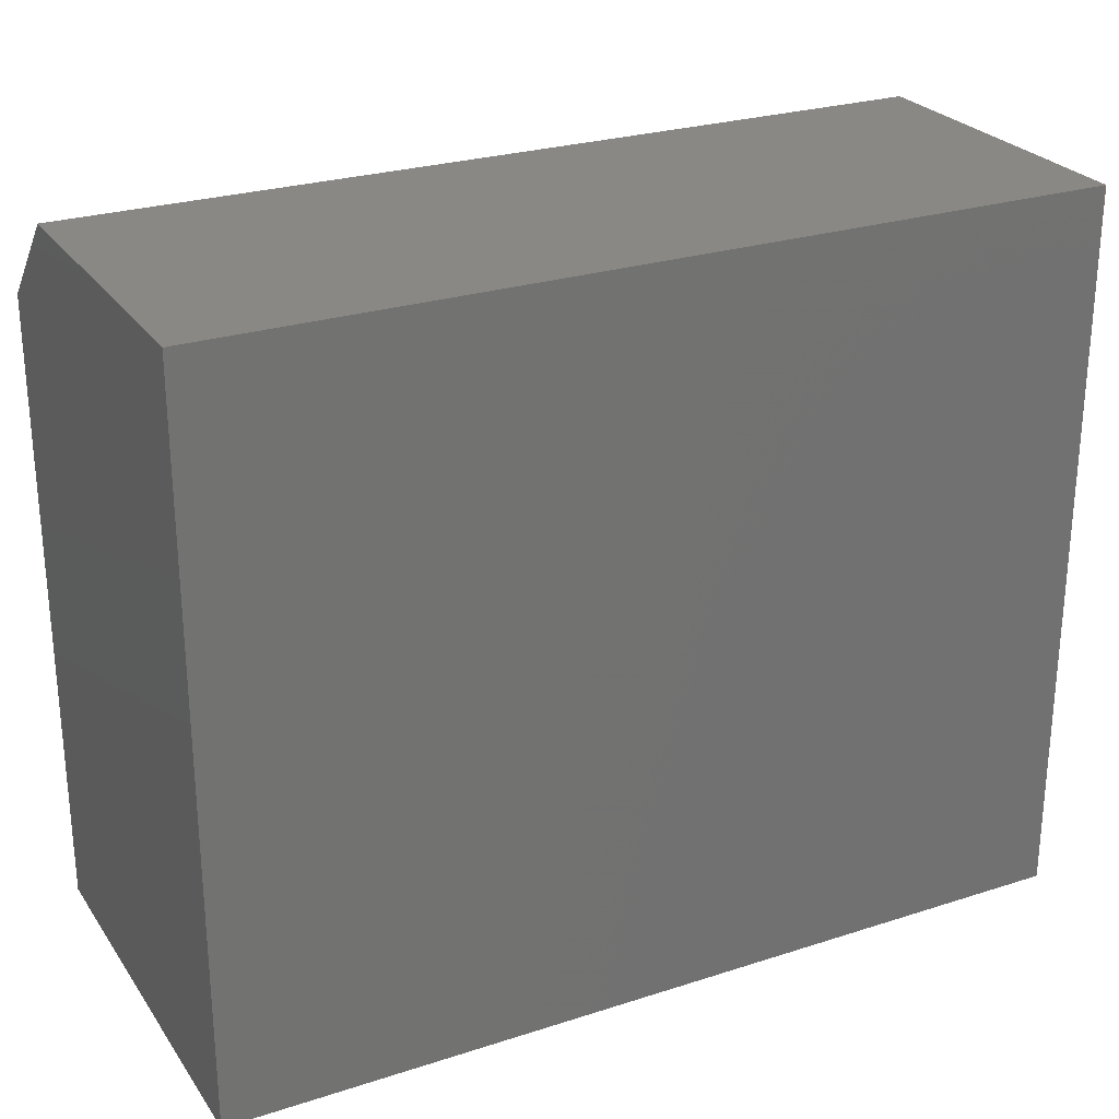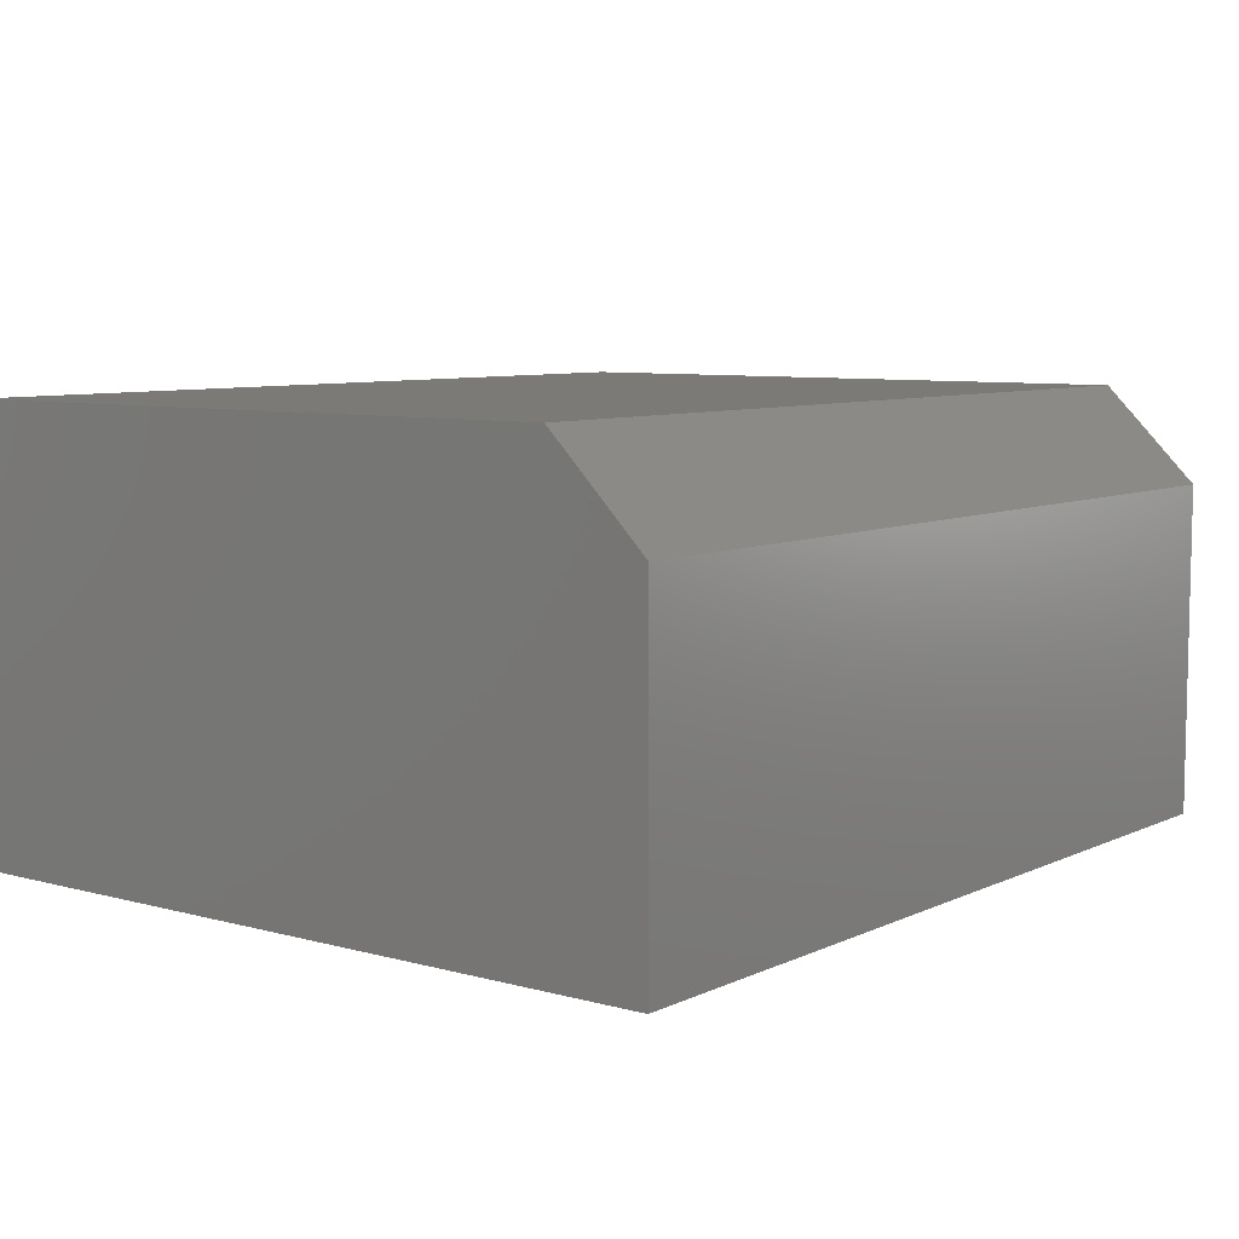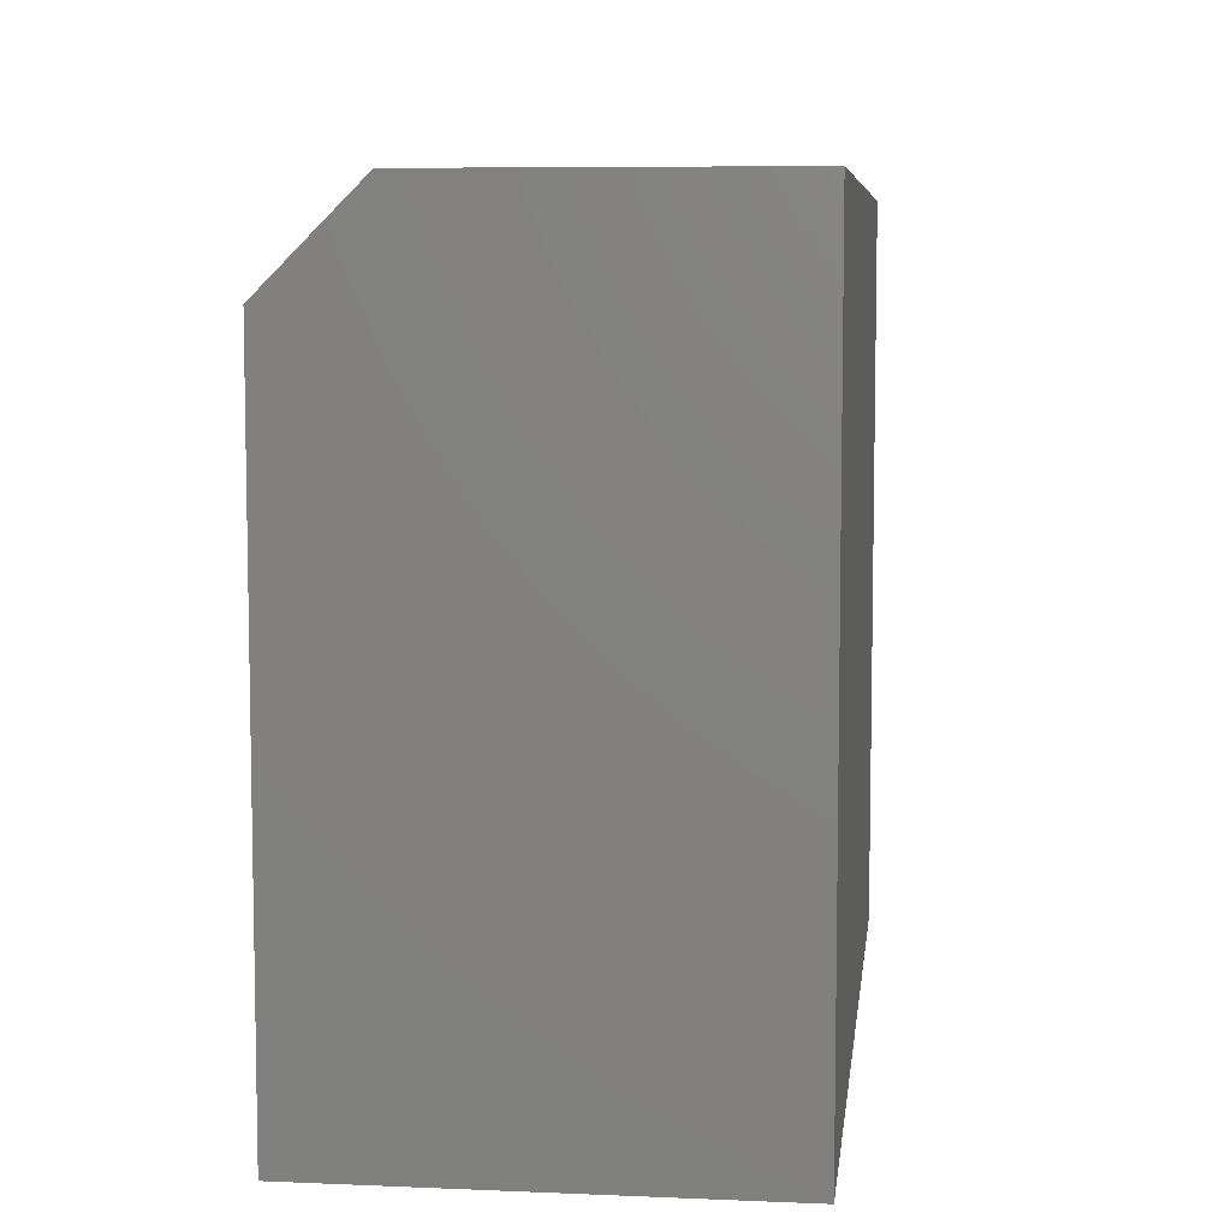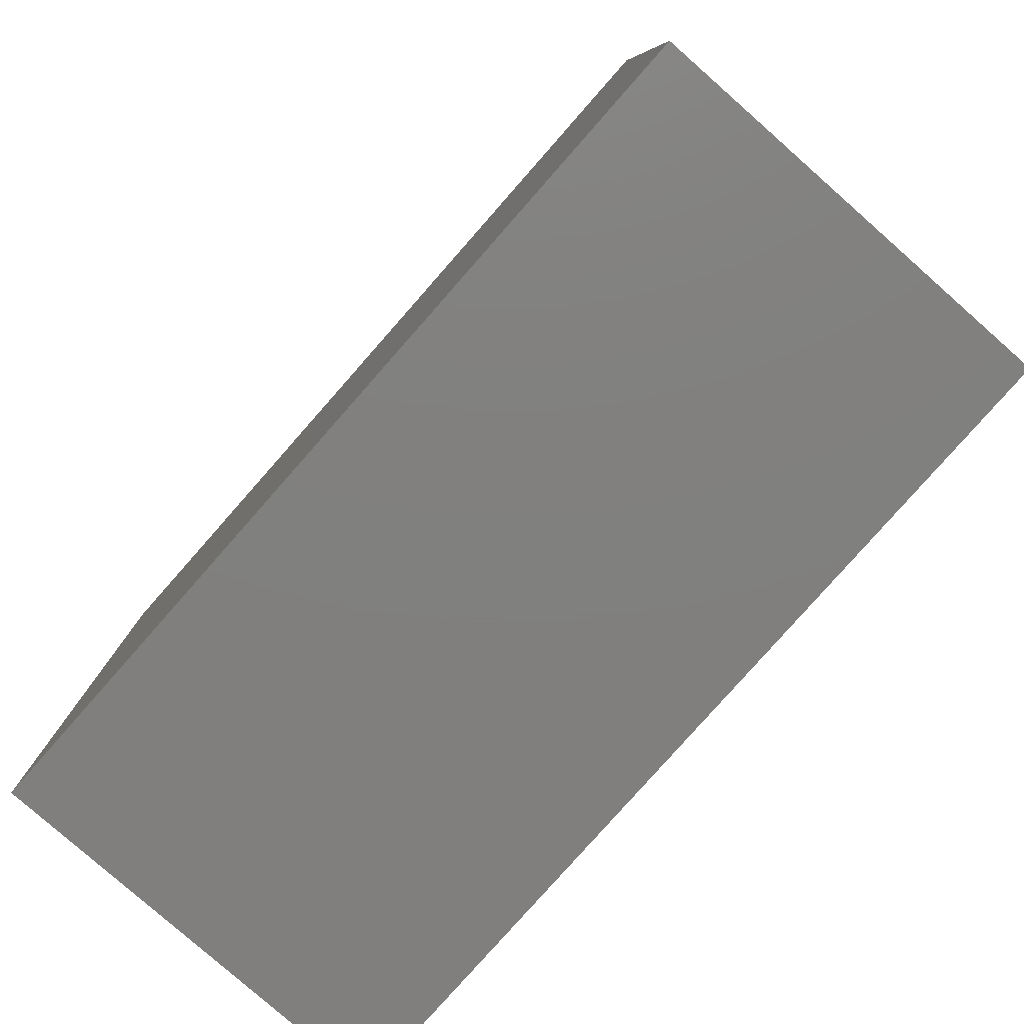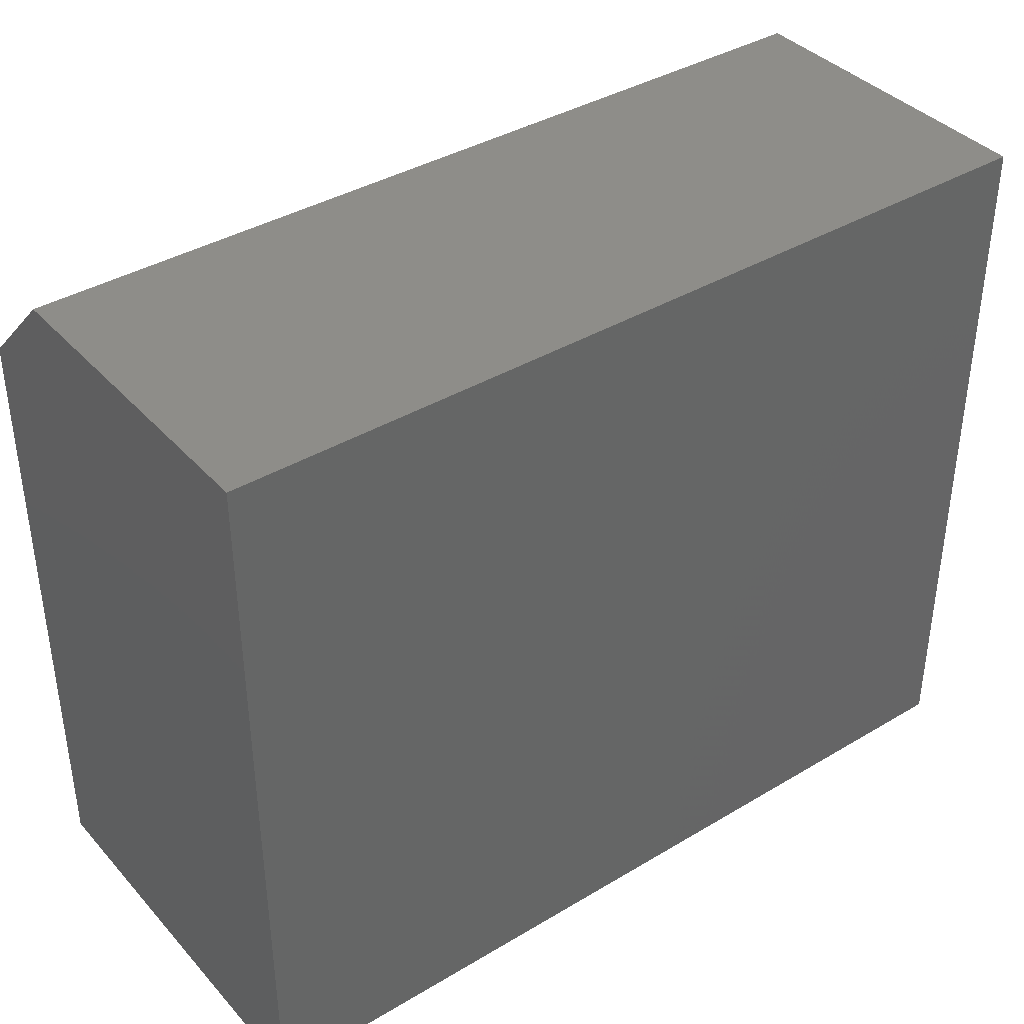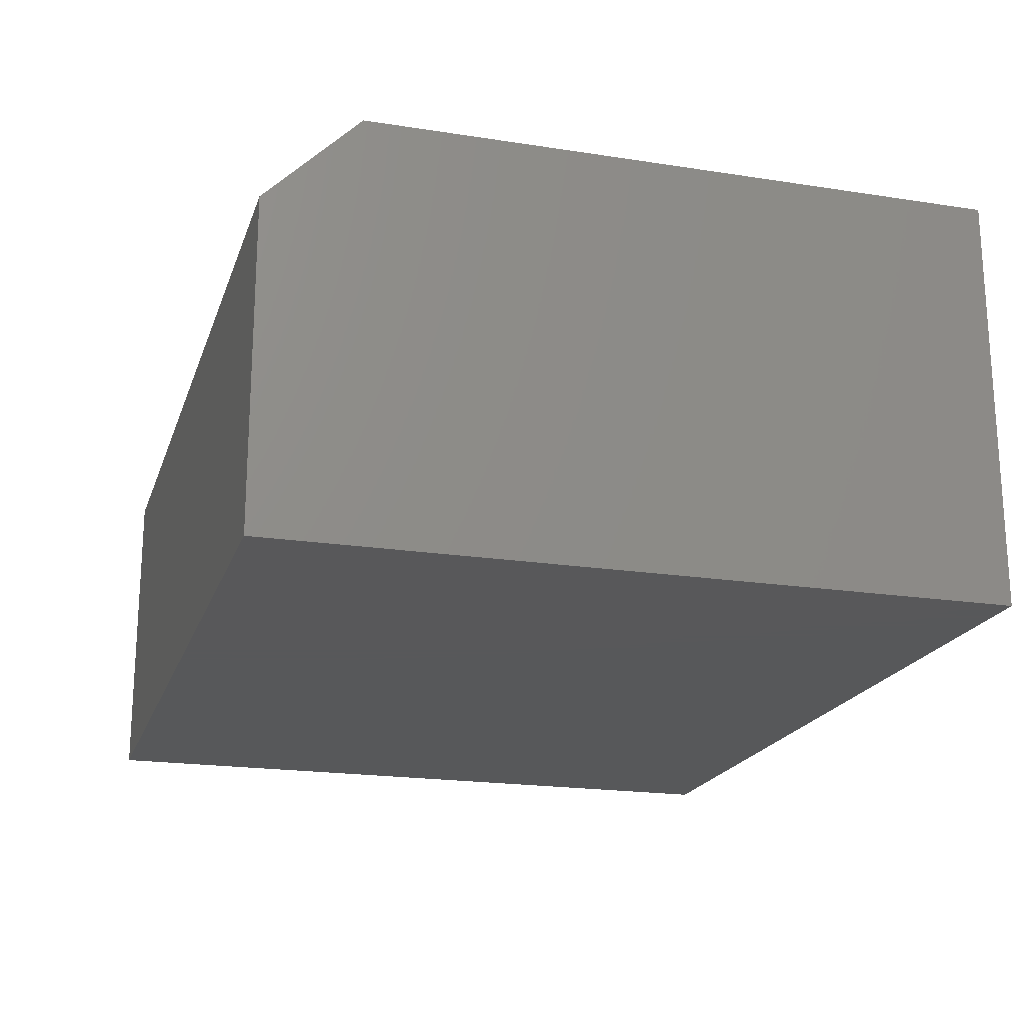
<metadata>
{"format":"stl","ext":"stl","renderer":"f3d","projection":"perspective","resolution":1024,"background":"white","views":[{"elev":26.1,"azim":153.0,"up":"+Y"},{"elev":7.5,"azim":127.7,"up":"+Z"},{"elev":7.1,"azim":96.9,"up":"+Y"},{"elev":-80.0,"azim":-131.4,"up":"+Y"},{"elev":38.7,"azim":143.1,"up":"+Y"},{"elev":-19.8,"azim":-106.1,"up":"+Z"}]}
</metadata>
<code>
# stl→obj: 10 verts, 16 faces
v -0.75 -0.3359 0.5938
v 0.4922 -0.3359 0.5938
v -0.75 0.5642 0.5938
v 0.4922 0.5642 0.5938
v -0.75 -0.3359 0
v -0.75 0.697 0
v -0.75 0.697 0.4609
v 0.4922 0.697 0.4609
v 0.4922 0.697 0
v 0.4922 -0.3359 0
f 1 2 3
f 3 2 4
f 5 1 6
f 6 1 3
f 6 3 7
f 8 9 7
f 7 9 6
f 2 10 4
f 4 10 9
f 4 9 8
f 4 8 3
f 3 8 7
f 5 6 10
f 10 6 9
f 1 5 2
f 2 5 10

</code>
